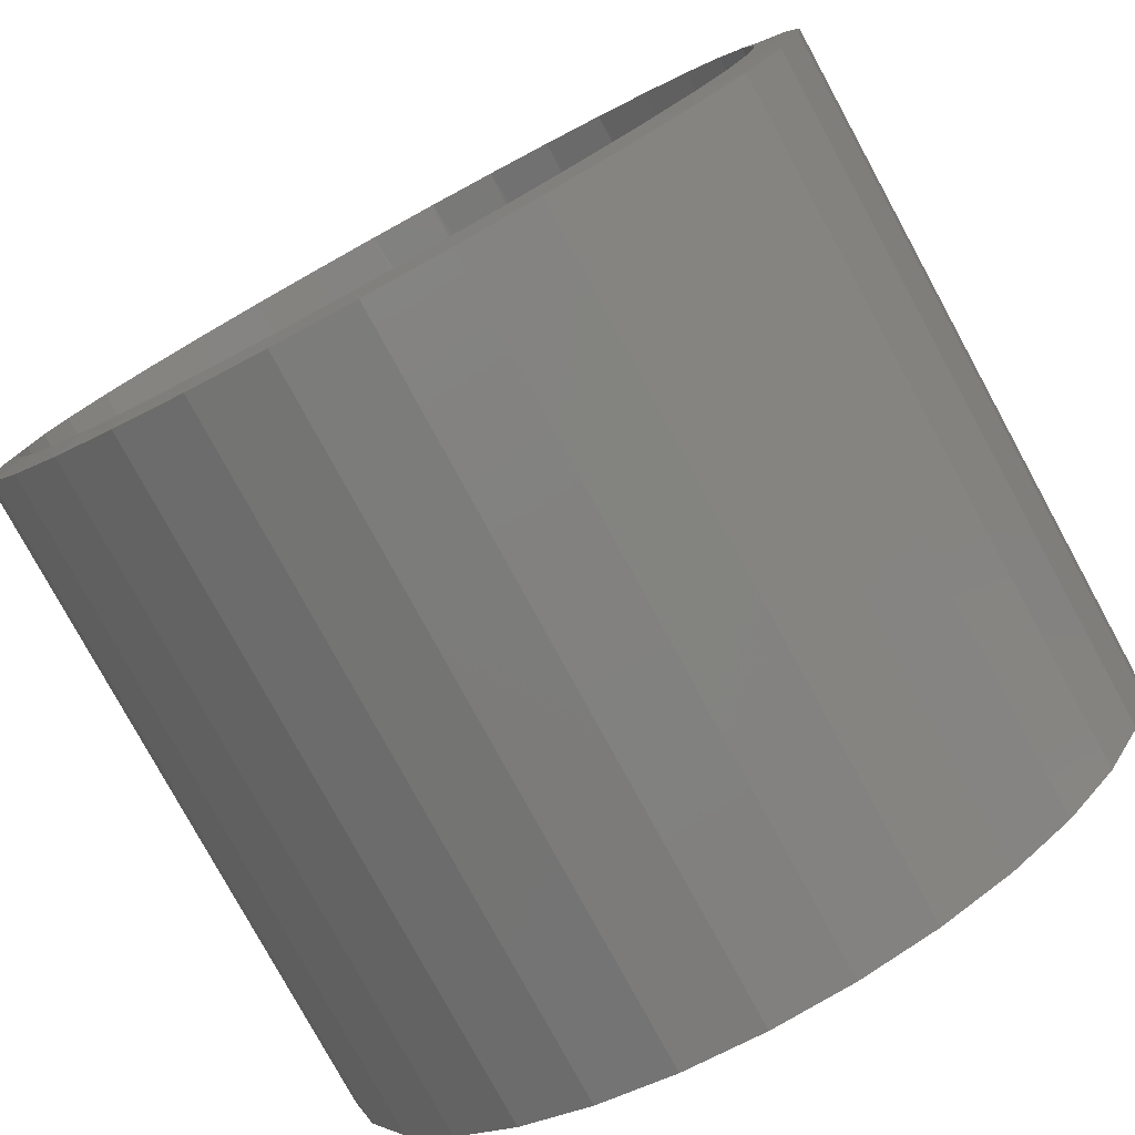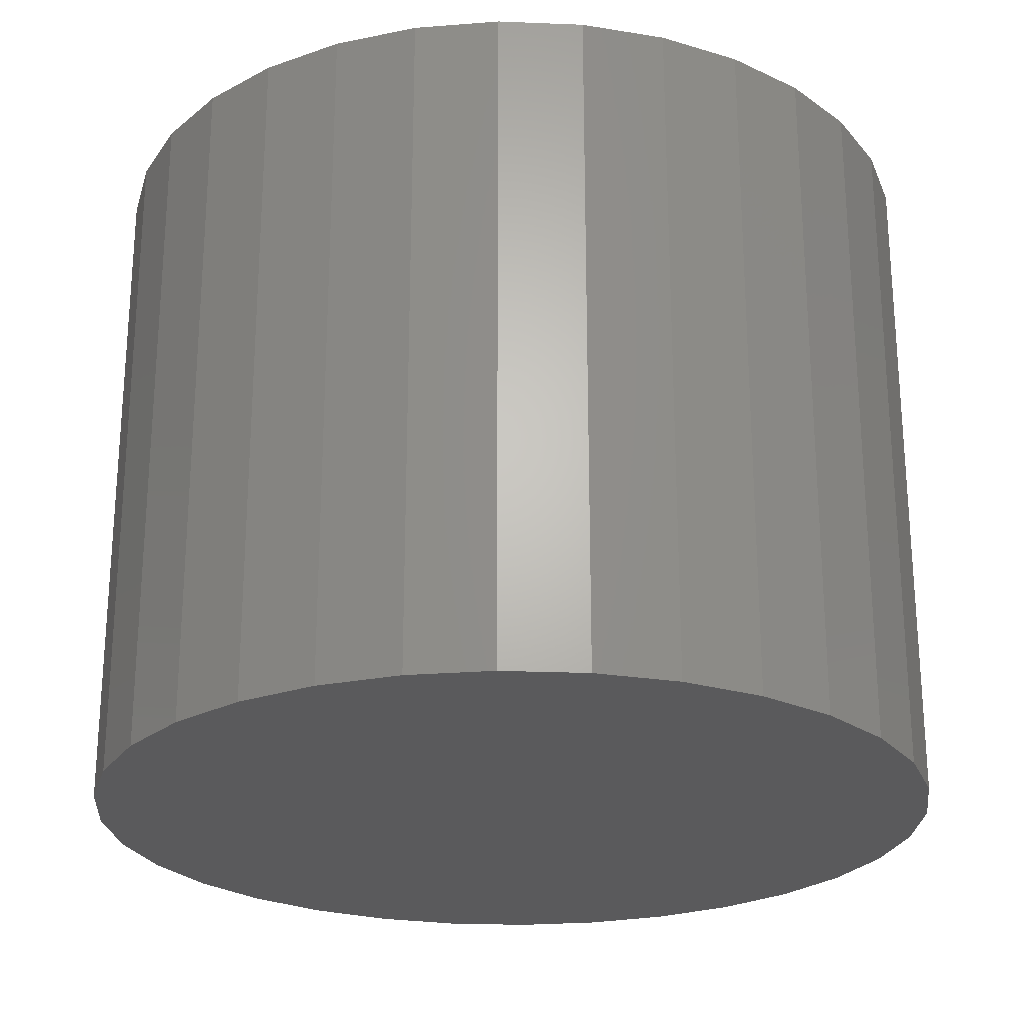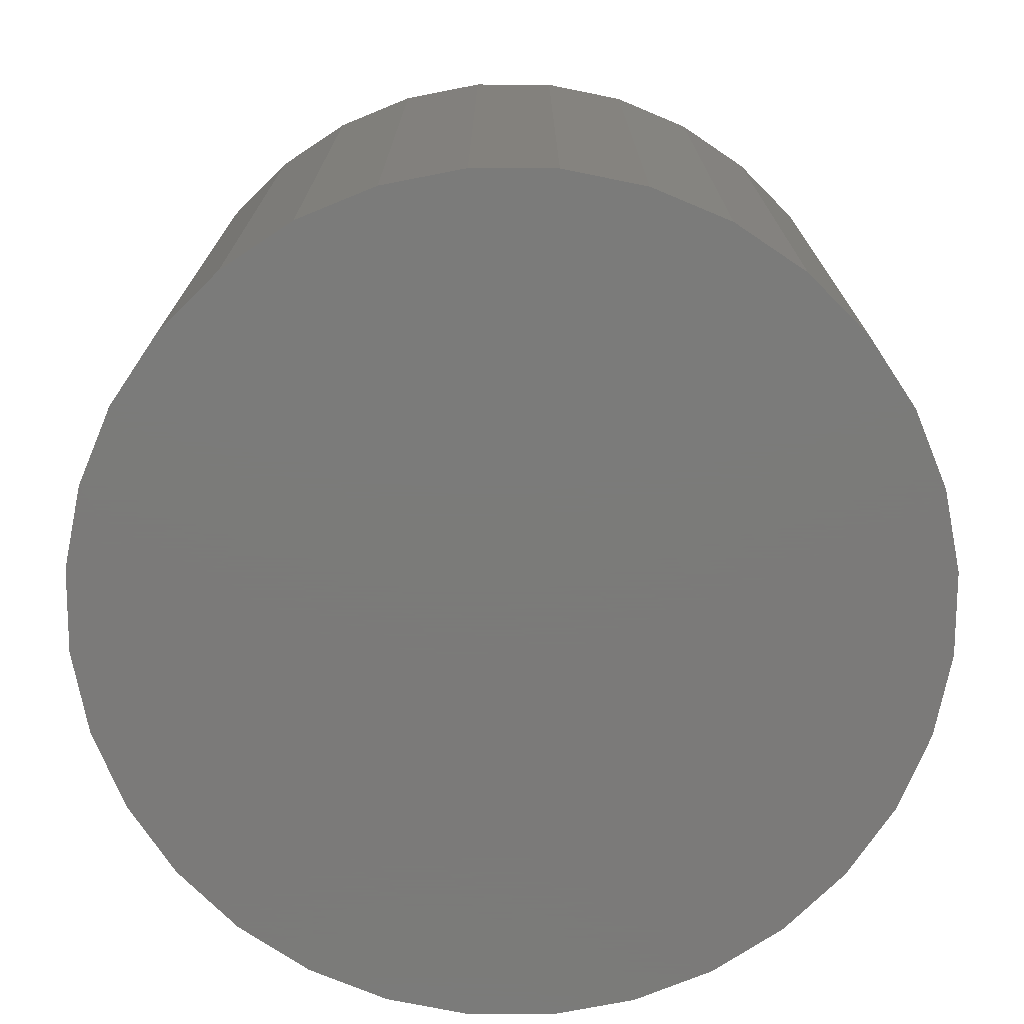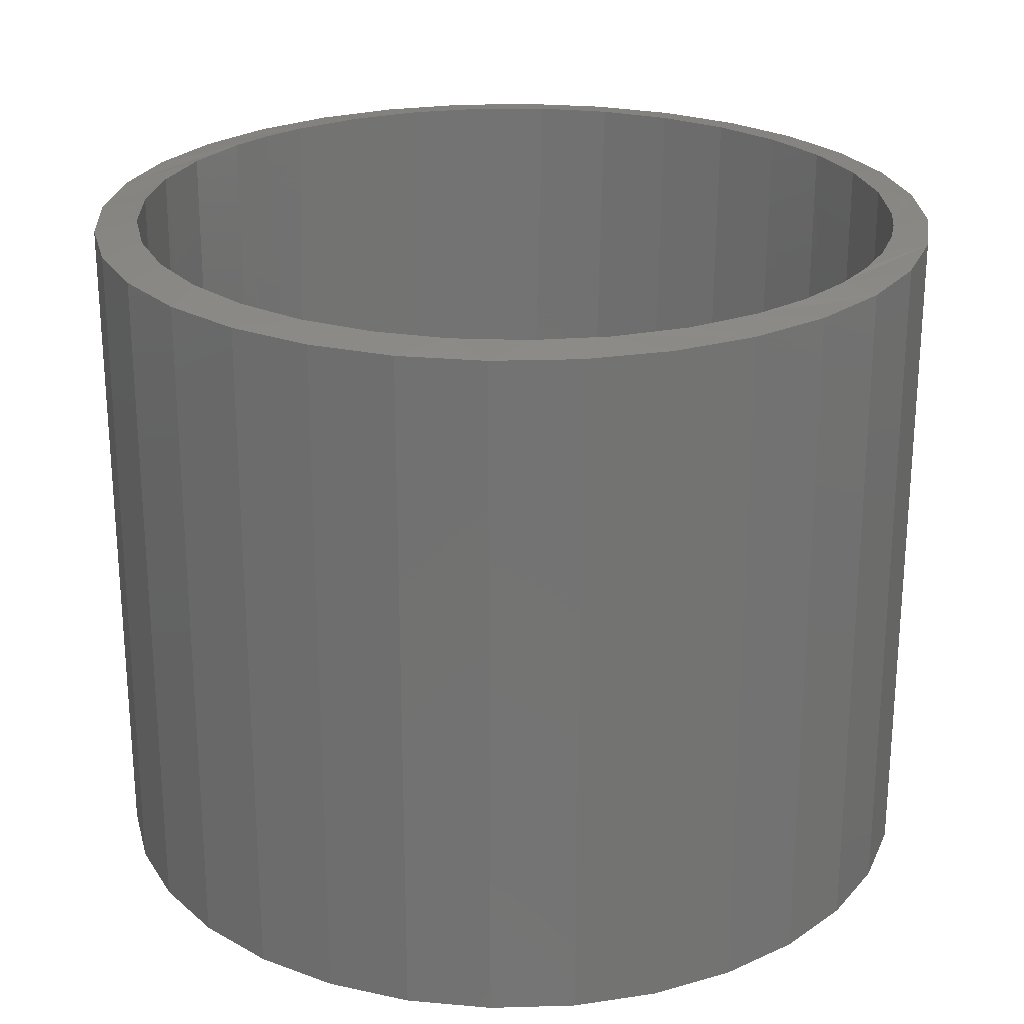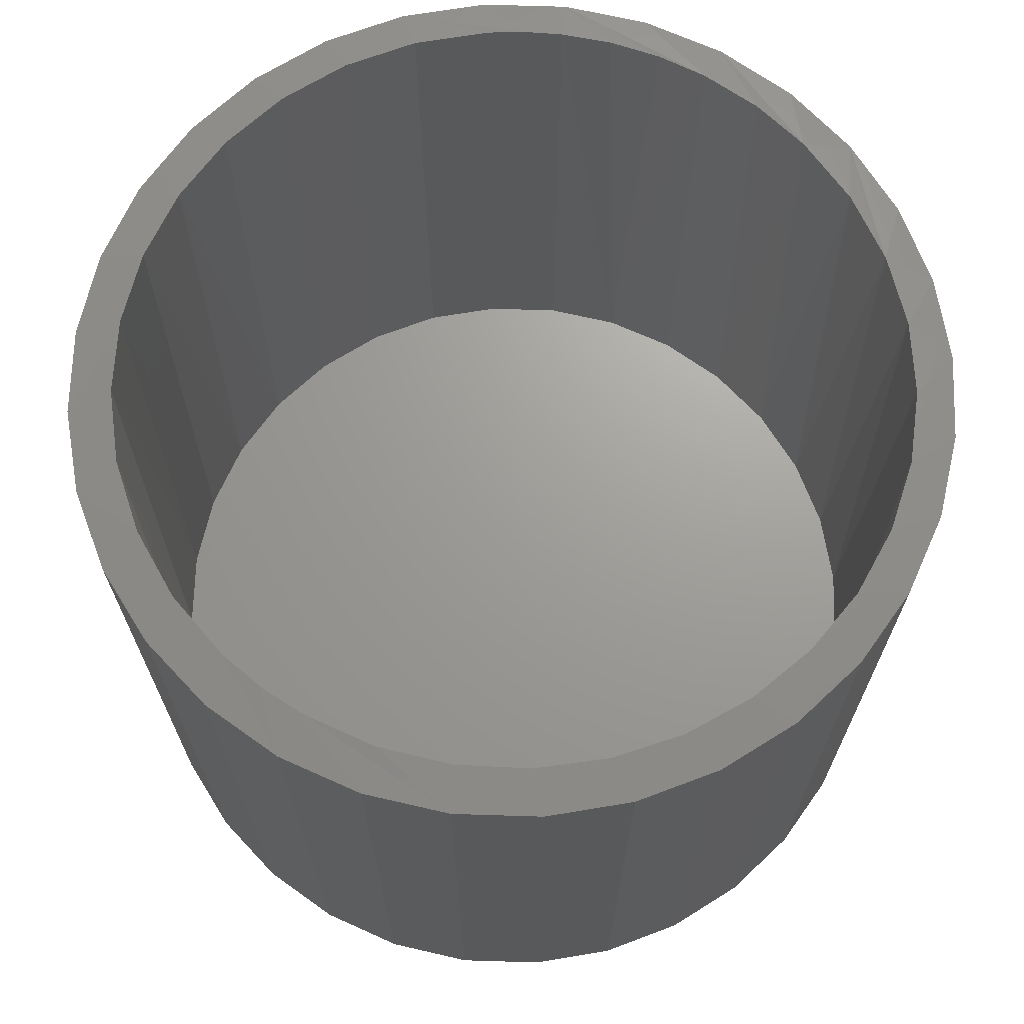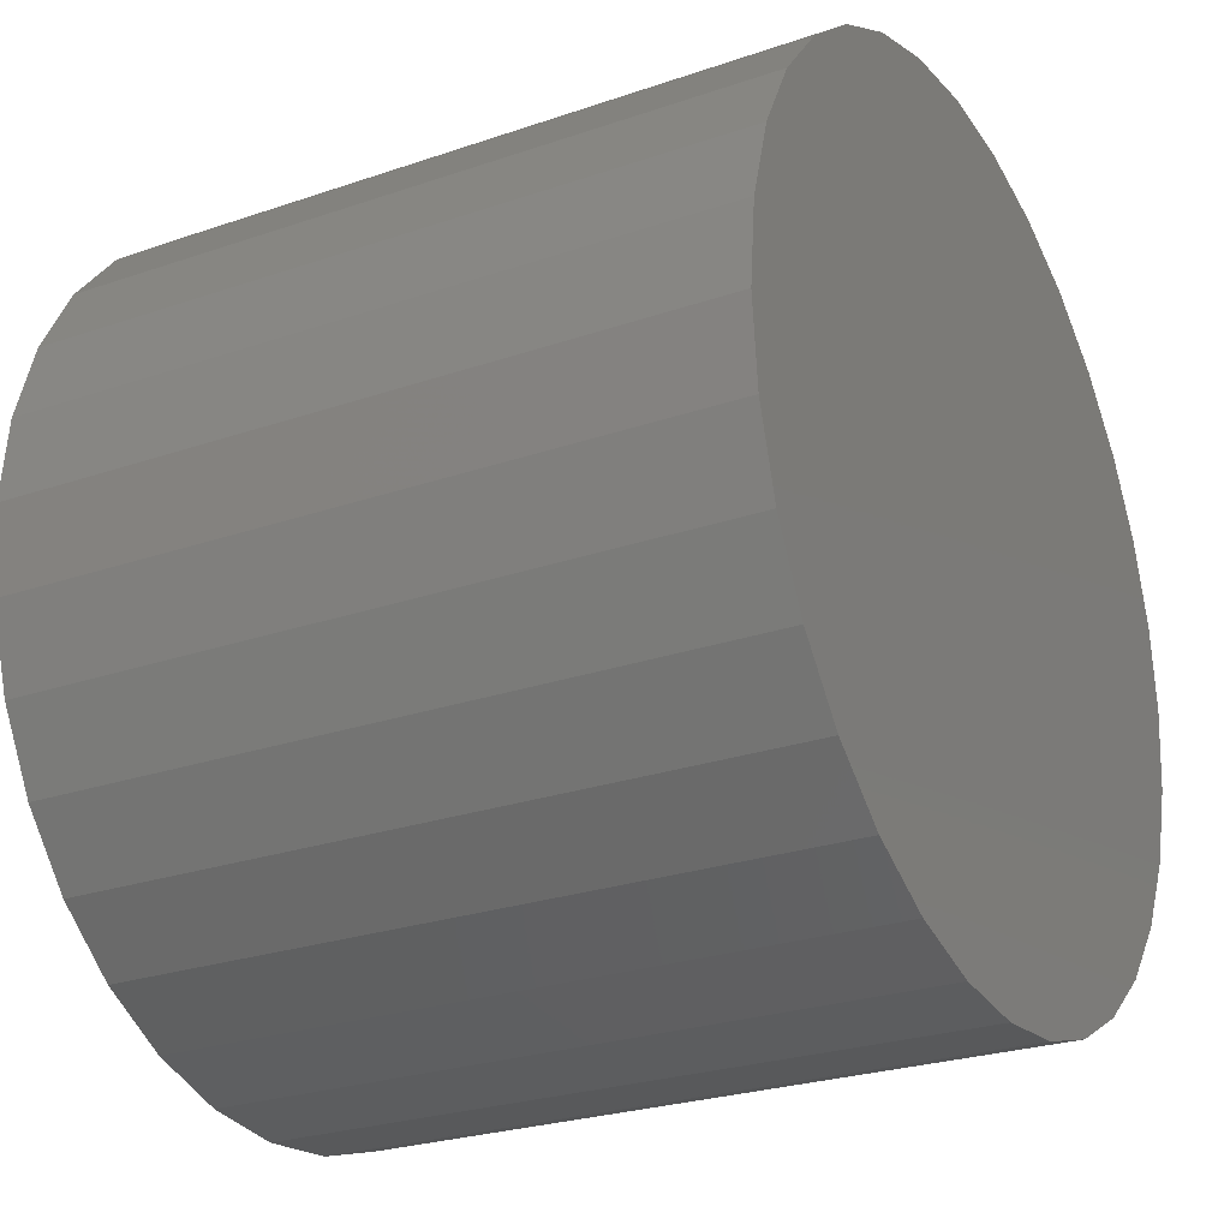
<metadata>
{"format":"stl","ext":"stl","renderer":"f3d","projection":"perspective","resolution":1024,"background":"white","views":[{"elev":-78.8,"azim":28.6,"up":"+Y"},{"elev":-24.4,"azim":-43.2,"up":"+Z"},{"elev":-73.9,"azim":-62.1,"up":"+Z"},{"elev":24.5,"azim":-143.4,"up":"+Z"},{"elev":68.8,"azim":119.9,"up":"+Z"},{"elev":-25.7,"azim":118.8,"up":"+Y"}]}
</metadata>
<code>
# stl→obj: 132 verts, 260 faces
v -0.3822 0.1601 0.05469
v -0.3924 0.1328 0.7478
v -0.406 0.08163 0.05469
v -0.3598 0.2061 0.7478
v -0.3435 0.2325 0.05469
v -0.3139 0.2717 0.7479
v -0.2915 0.2959 0.05469
v -0.2567 0.327 0.748
v -0.2281 0.3479 0.05469
v -0.1904 0.3703 0.7481
v -0.1558 0.3866 0.05469
v -0.1178 0.4002 0.7482
v -0.07727 0.4104 0.05469
v -0.04119 0.4159 0.7483
v 0.004359 0.4184 0.05469
v 0.03663 0.4172 0.7484
v 0.08599 0.4104 0.05469
v 0.1131 0.404 0.7485
v 0.1645 0.3866 0.05469
v 0.1858 0.377 0.7487
v 0.2368 0.3479 0.05469
v 0.2523 0.3371 0.7488
v 0.3002 0.2959 0.05469
v 0.3104 0.2854 0.7488
v 0.3523 0.2325 0.05469
v 0.358 0.2236 0.7489
v 0.3909 0.1601 0.05469
v 0.3935 0.1538 0.749
v 0.4147 0.08163 0.05469
v -0.4086 0.06728 0.7478
v -0.4141 -1.346e-16 0.7478
v -0.4141 5.124e-17 0.05469
v 0.4154 0.07838 0.749
v 0.4228 0 0.05469
v 0.4228 -1.11e-16 0.749
v 0.4103 -0.1015 0.749
v 0.4147 -0.08163 0.05469
v 0.3909 -0.1601 0.05469
v 0.3832 -0.1777 0.749
v 0.3523 -0.2325 0.05469
v 0.342 -0.2471 0.7489
v 0.3002 -0.2959 0.05469
v 0.2885 -0.3071 0.7488
v 0.2368 -0.3479 0.05469
v 0.2247 -0.3557 0.7487
v 0.1645 -0.3866 0.05469
v 0.1531 -0.3911 0.7486
v 0.08599 -0.4104 0.05469
v 0.07623 -0.4122 0.7485
v 0.004359 -0.4184 0.05469
v -0.003205 -0.4184 0.7484
v -0.07727 -0.4104 0.05469
v -0.08245 -0.4093 0.7483
v -0.1558 -0.3866 0.05469
v -0.1588 -0.3853 0.7481
v -0.2281 -0.3479 0.05469
v -0.2294 -0.347 0.748
v 0.4196 -0.05114 0.749
v -0.382 -0.1607 0.7478
v -0.3644 -0.1978 0.7478
v -0.3822 -0.1601 0.05469
v -0.3433 -0.2328 0.7479
v -0.3435 -0.2325 0.05469
v -0.2917 -0.2957 0.7479
v -0.2915 -0.2959 0.05469
v -0.4104 -0.05494 0.7478
v -0.3997 -0.1088 0.7478
v -0.406 -0.08163 0.05469
v 0.2653 0.384 0.7422
v 0.1855 0.4267 0.7422
v 0.09882 0.453 0.7422
v 0.008717 0.4618 0.7422
v -0.08138 0.453 0.7422
v -0.168 0.4267 0.7422
v -0.2479 0.384 0.7422
v -0.3179 0.3266 0.7422
v -0.3753 0.2566 0.7422
v -0.418 0.1767 0.7422
v -0.4443 0.0901 0.7422
v -0.4531 5.656e-17 0.7422
v 0.4354 0.1767 0.7422
v 0.3927 0.2566 0.7422
v 0.3353 0.3266 0.7422
v 0.4706 -1.131e-16 0.7422
v 0.4617 0.0901 0.7422
v -0.4443 -0.0901 0.7422
v -0.3753 -0.2566 0.7422
v -0.3179 -0.3266 0.7422
v 0.3927 -0.2566 0.7422
v 0.4354 -0.1767 0.7422
v 0.3353 -0.3266 0.7422
v 0.4617 -0.0901 0.7422
v -0.418 -0.1767 0.7422
v -0.2479 -0.384 0.7422
v -0.168 -0.4267 0.7422
v -0.08138 -0.453 0.7422
v 0.008717 -0.4618 0.7422
v 0.09882 -0.453 0.7422
v 0.1855 -0.4267 0.7422
v 0.2653 -0.384 0.7422
v 0.4706 0 0
v 0.4617 -0.0901 0
v 0.4354 -0.1767 0
v 0.3927 -0.2566 0
v 0.3353 -0.3266 0
v 0.2653 -0.384 0
v 0.1855 -0.4267 0
v 0.09882 -0.453 0
v 0.008717 -0.4618 0
v -0.08138 -0.453 0
v -0.168 -0.4267 0
v -0.2479 -0.384 0
v -0.3179 -0.3266 0
v -0.3753 -0.2566 0
v -0.418 -0.1767 0
v -0.4443 -0.0901 0
v -0.4531 5.656e-17 0
v -0.4443 0.0901 0
v -0.418 0.1767 0
v -0.3753 0.2566 0
v -0.3179 0.3266 0
v -0.2479 0.384 0
v -0.168 0.4267 0
v -0.08138 0.453 0
v 0.008717 0.4618 0
v 0.09882 0.453 0
v 0.1855 0.4267 0
v 0.2653 0.384 0
v 0.3353 0.3266 0
v 0.3927 0.2566 0
v 0.4354 0.1767 0
v 0.4617 0.0901 0
f 1 2 3
f 4 2 1
f 5 4 1
f 6 4 5
f 7 6 5
f 8 6 7
f 9 8 7
f 10 8 9
f 11 10 9
f 12 10 11
f 13 12 11
f 13 14 12
f 14 13 15
f 15 16 14
f 16 15 17
f 17 18 16
f 18 17 19
f 19 20 18
f 20 19 21
f 21 22 20
f 22 21 23
f 23 24 22
f 24 23 25
f 25 26 24
f 26 25 27
f 27 28 26
f 28 27 29
f 2 30 3
f 3 30 31
f 3 31 32
f 28 29 33
f 33 29 34
f 33 34 35
f 36 37 38
f 38 39 36
f 39 38 40
f 40 41 39
f 41 40 42
f 42 43 41
f 43 42 44
f 44 45 43
f 45 44 46
f 46 47 45
f 47 46 48
f 48 49 47
f 49 48 50
f 50 51 49
f 51 50 52
f 52 53 51
f 53 52 54
f 54 55 53
f 55 54 56
f 56 57 55
f 36 58 37
f 37 58 35
f 37 35 34
f 59 60 61
f 61 60 62
f 61 62 63
f 63 62 64
f 63 64 65
f 65 64 57
f 65 57 56
f 66 67 68
f 68 67 59
f 68 59 61
f 66 68 31
f 31 68 32
f 69 70 20
f 71 72 16
f 18 71 16
f 18 70 71
f 20 70 18
f 73 74 12
f 14 73 12
f 14 72 73
f 16 72 14
f 75 76 8
f 10 75 8
f 10 74 75
f 12 74 10
f 77 78 6
f 6 76 77
f 8 76 6
f 2 78 79
f 4 78 2
f 4 6 78
f 80 31 30
f 80 30 2
f 80 2 79
f 33 81 28
f 28 81 82
f 28 82 26
f 26 82 83
f 26 83 24
f 20 22 69
f 69 22 24
f 69 24 83
f 84 85 35
f 35 85 81
f 35 81 33
f 80 86 31
f 87 88 60
f 89 90 41
f 41 91 89
f 36 90 92
f 39 90 36
f 62 60 88
f 39 41 90
f 84 35 58
f 84 58 36
f 84 36 92
f 93 87 60
f 93 60 59
f 93 59 67
f 93 67 66
f 93 66 31
f 93 31 86
f 62 88 64
f 64 88 94
f 64 94 57
f 57 94 95
f 57 95 55
f 95 96 55
f 55 96 53
f 96 97 53
f 53 97 51
f 97 98 51
f 51 98 49
f 98 99 49
f 49 99 47
f 41 43 91
f 91 43 45
f 91 45 100
f 100 45 47
f 100 47 99
f 13 17 15
f 17 13 19
f 19 13 11
f 19 11 21
f 21 11 9
f 21 9 23
f 23 9 7
f 23 7 25
f 25 7 5
f 25 5 27
f 27 5 1
f 27 1 29
f 29 1 3
f 29 3 34
f 34 3 32
f 34 32 37
f 37 32 68
f 37 68 38
f 38 68 61
f 38 61 40
f 40 61 63
f 40 63 42
f 42 63 65
f 42 65 44
f 44 65 56
f 44 56 46
f 46 56 54
f 46 54 48
f 48 54 52
f 48 52 50
f 101 84 102
f 102 84 92
f 102 92 103
f 103 92 90
f 103 90 104
f 104 90 89
f 104 89 105
f 105 89 91
f 105 91 106
f 106 91 100
f 106 100 107
f 107 100 99
f 107 99 108
f 108 99 98
f 108 98 109
f 109 98 97
f 109 97 110
f 110 97 96
f 110 96 111
f 111 96 95
f 111 95 112
f 112 95 94
f 112 94 113
f 113 94 88
f 113 88 114
f 114 88 87
f 114 87 115
f 115 87 93
f 115 93 116
f 116 93 86
f 116 86 117
f 117 86 80
f 117 80 118
f 118 80 79
f 118 79 119
f 119 79 78
f 119 78 120
f 120 78 77
f 120 77 121
f 121 77 76
f 121 76 122
f 122 76 75
f 122 75 123
f 123 75 74
f 123 74 124
f 124 74 73
f 124 73 125
f 125 73 72
f 125 72 126
f 126 72 71
f 126 71 127
f 127 71 70
f 127 70 128
f 128 70 69
f 128 69 129
f 129 69 83
f 129 83 130
f 130 83 82
f 130 82 131
f 131 82 81
f 131 81 132
f 132 81 85
f 132 85 101
f 101 85 84
f 125 126 124
f 109 110 108
f 108 110 111
f 108 111 107
f 107 111 112
f 107 112 106
f 106 112 113
f 106 113 105
f 105 113 114
f 105 114 104
f 104 114 115
f 104 115 103
f 103 115 116
f 103 116 102
f 102 116 117
f 102 117 101
f 101 117 118
f 101 118 132
f 132 118 119
f 132 119 131
f 131 119 120
f 131 120 130
f 130 120 121
f 130 121 129
f 129 121 122
f 129 122 128
f 128 122 123
f 128 123 127
f 127 123 124
f 127 124 126

</code>
